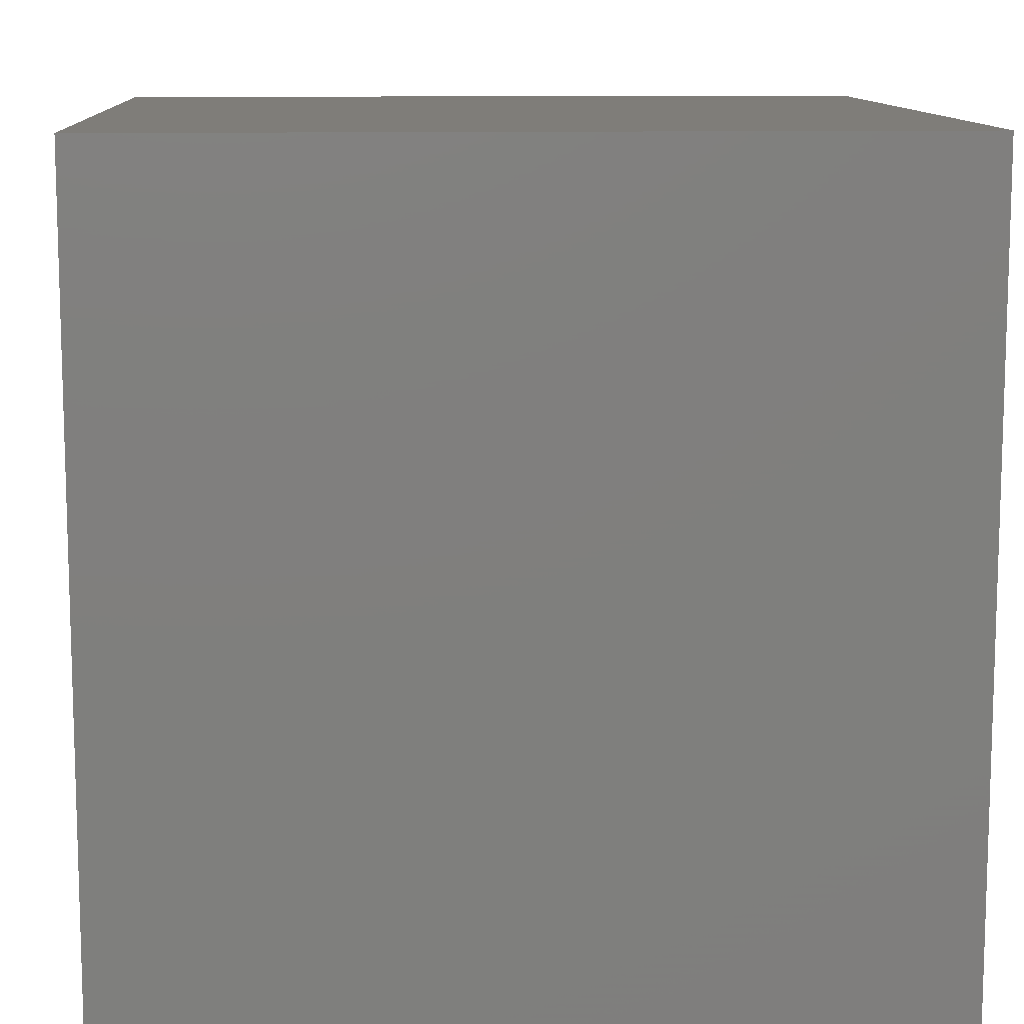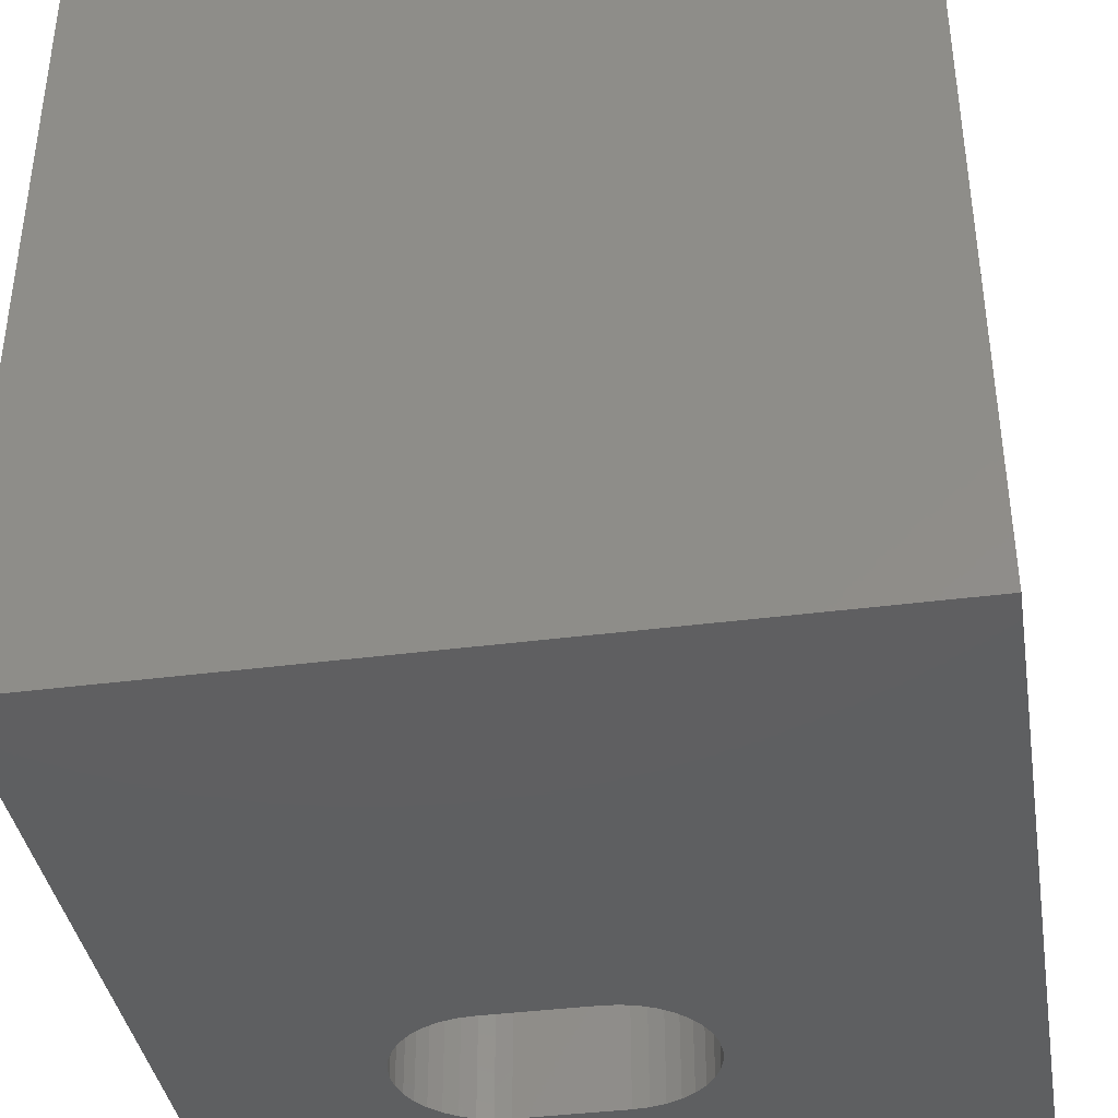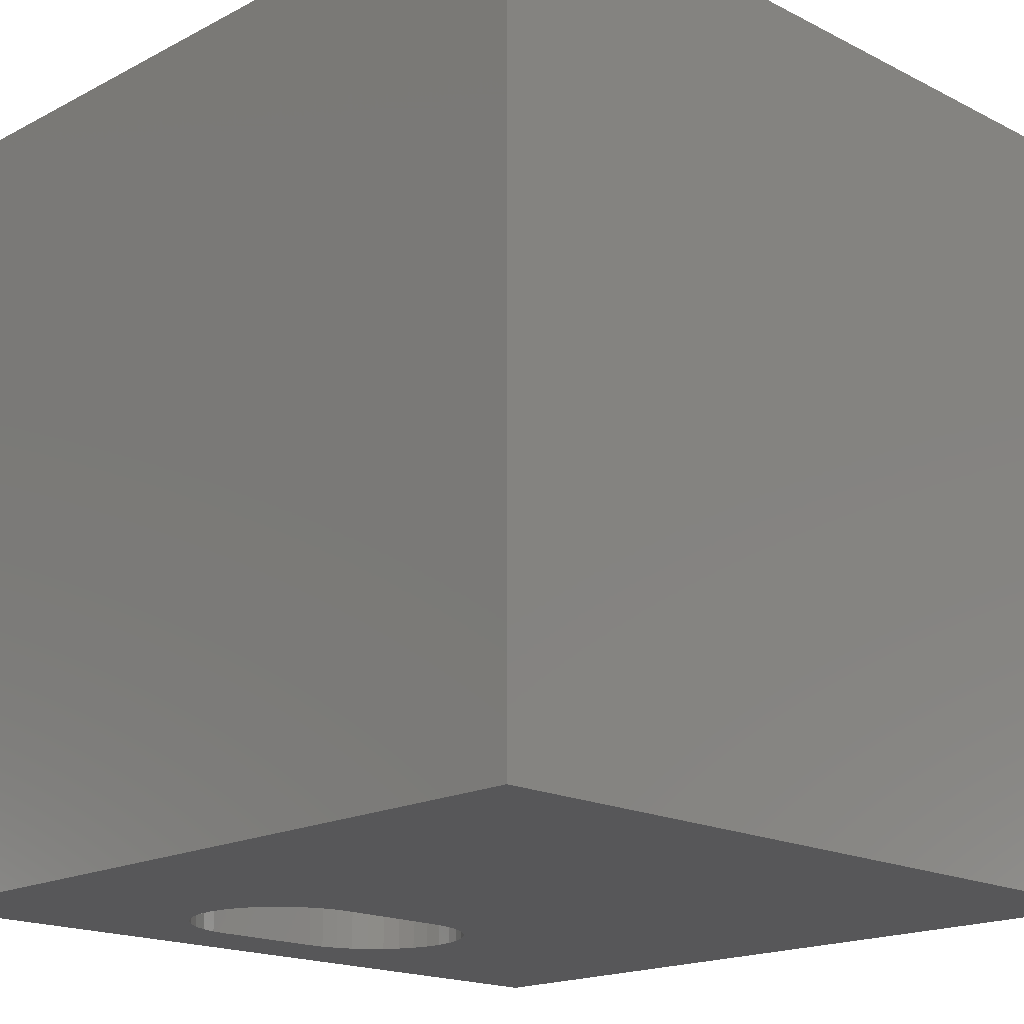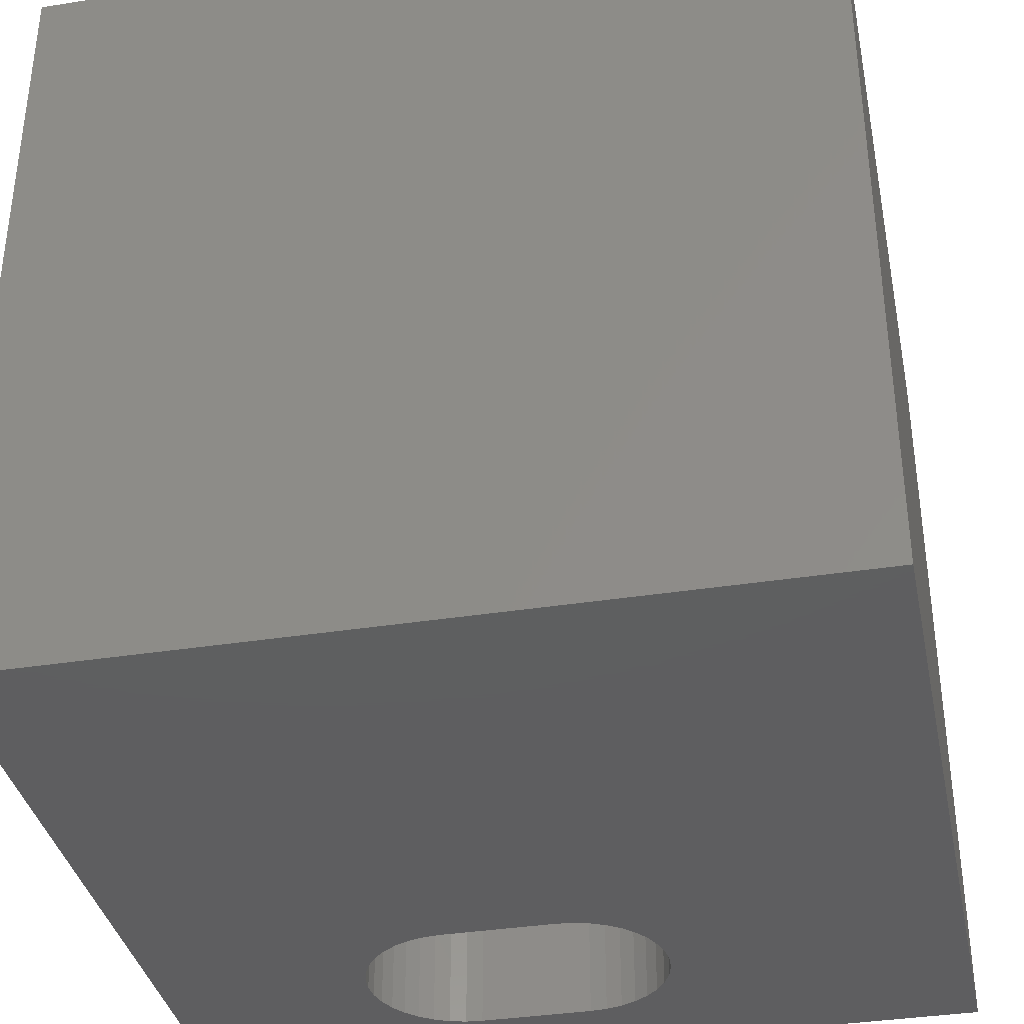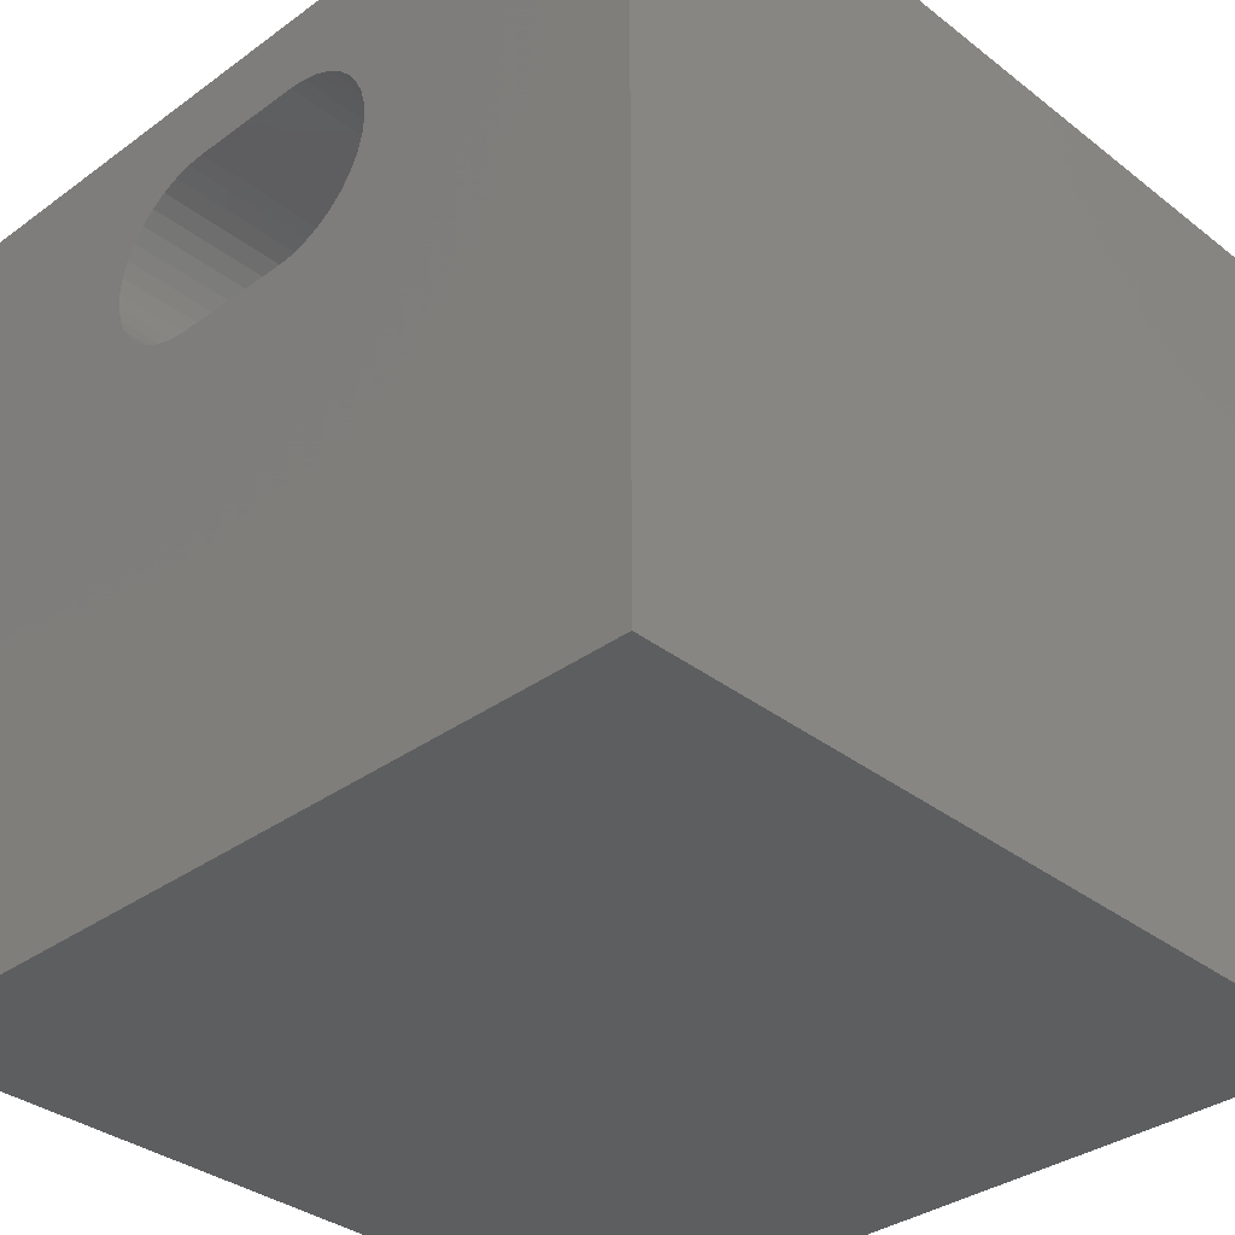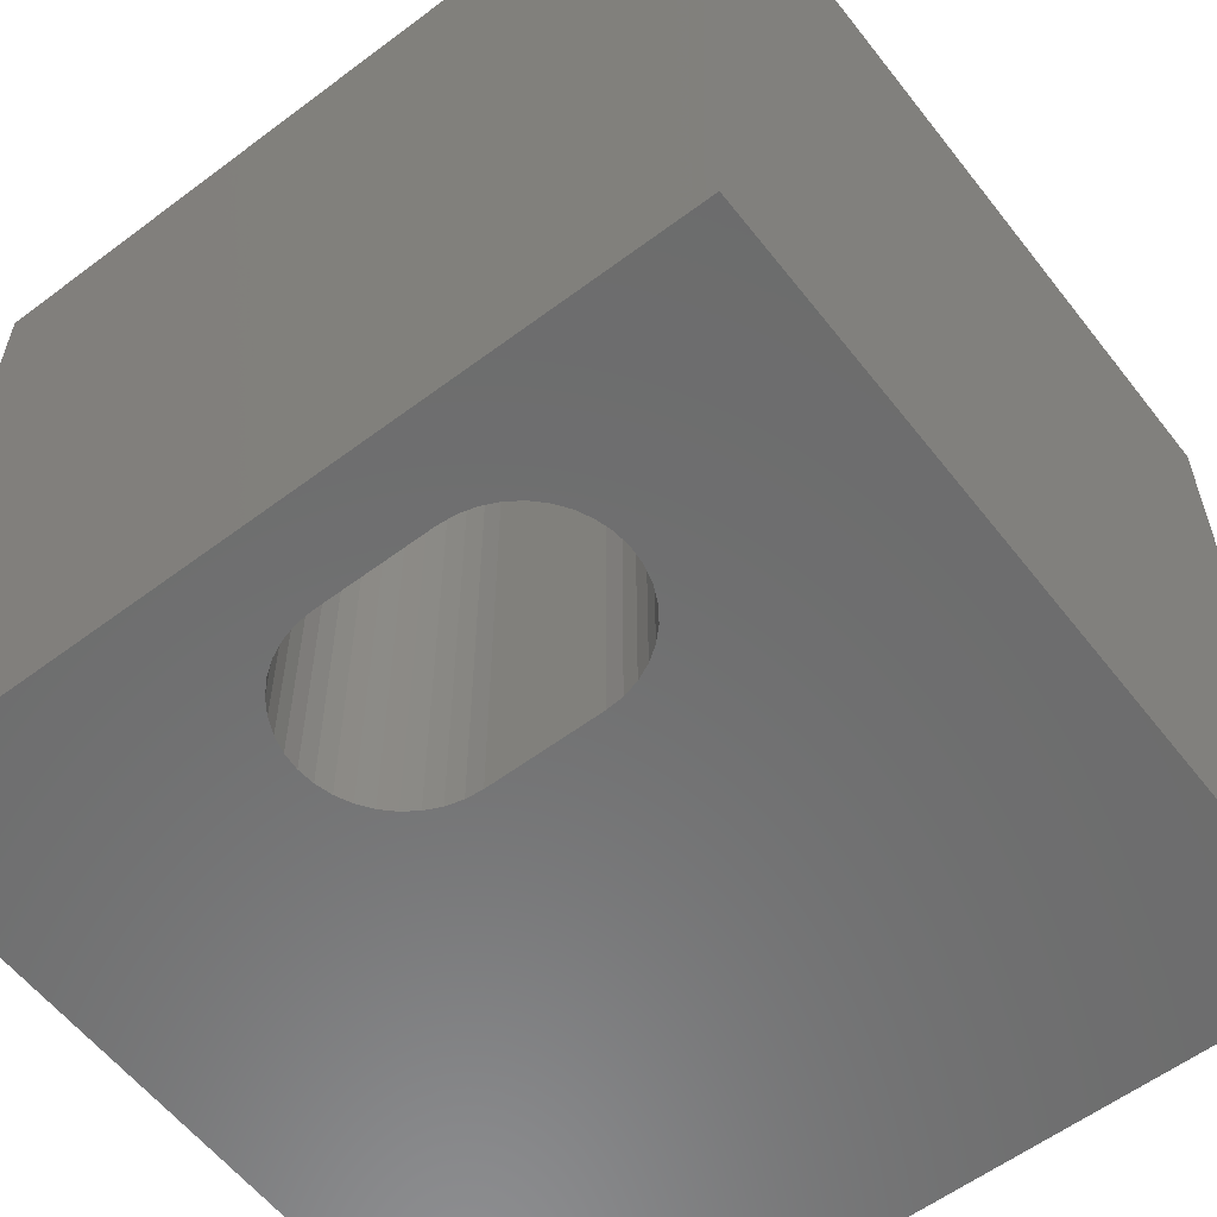
<metadata>
{"format":"stl","ext":"stl","renderer":"f3d","projection":"perspective","resolution":1024,"background":"white","views":[{"elev":11.0,"azim":-93.2,"up":"+Y"},{"elev":-38.8,"azim":9.3,"up":"+Z"},{"elev":-17.9,"azim":-44.6,"up":"+Z"},{"elev":-36.5,"azim":11.6,"up":"+Z"},{"elev":-34.6,"azim":44.1,"up":"+Y"},{"elev":-58.6,"azim":-142.3,"up":"+Z"}]}
</metadata>
<code>
# stl→obj: 84 verts, 168 faces
v 0 10 10
v 0 10 0
v 0 0 10
v 0 0 0
v 5.611 8.911 10
v 5.8 8.823 10
v 10 10 10
v 3.59 6.606 10
v 3.388 6.66 10
v 6.238 8.384 10
v 6.327 8.195 10
v 6.381 7.994 10
v 3.199 6.748 10
v 3.028 6.868 10
v 2.88 7.016 10
v 5.971 8.703 10
v 6.119 8.556 10
v 10 0 10
v 6.238 7.187 10
v 6.119 7.016 10
v 2.6 7.786 10
v 2.618 7.994 10
v 2.672 8.195 10
v 2.76 8.384 10
v 3.199 8.823 10
v 3.388 8.911 10
v 3.59 8.965 10
v 6.399 7.786 10
v 6.381 7.578 10
v 6.327 7.376 10
v 5.971 6.868 10
v 5.8 6.748 10
v 5.611 6.66 10
v 2.88 8.556 10
v 3.028 8.703 10
v 2.76 7.187 10
v 2.672 7.376 10
v 2.618 7.578 10
v 3.798 8.983 10
v 5.201 8.983 10
v 5.409 8.965 10
v 5.409 6.606 10
v 5.201 6.588 10
v 3.798 6.588 10
v 10 10 0
v 10 0 0
v 2.76 7.187 0
v 2.88 7.016 0
v 3.028 6.868 0
v 3.199 6.748 0
v 3.388 6.66 0
v 3.59 8.965 0
v 3.388 8.911 0
v 3.199 8.823 0
v 3.028 8.703 0
v 2.672 8.195 0
v 2.618 7.994 0
v 2.6 7.786 0
v 2.618 7.578 0
v 2.672 7.376 0
v 6.399 7.786 0
v 6.381 7.994 0
v 2.88 8.556 0
v 2.76 8.384 0
v 5.971 6.868 0
v 6.119 7.016 0
v 6.327 8.195 0
v 6.238 8.384 0
v 6.119 8.556 0
v 5.409 6.606 0
v 5.611 6.66 0
v 5.8 6.748 0
v 5.971 8.703 0
v 5.8 8.823 0
v 5.611 8.911 0
v 5.409 8.965 0
v 5.201 8.983 0
v 3.798 8.983 0
v 6.238 7.187 0
v 6.327 7.376 0
v 6.381 7.578 0
v 3.59 6.606 0
v 3.798 6.588 0
v 5.201 6.588 0
f 1 2 3
f 3 2 4
f 5 6 7
f 8 9 3
f 10 11 7
f 7 11 12
f 9 13 3
f 3 13 14
f 3 14 15
f 6 16 7
f 7 16 17
f 7 17 10
f 18 19 20
f 21 22 1
f 1 22 23
f 1 23 24
f 25 26 1
f 1 26 27
f 12 28 7
f 7 28 29
f 7 29 18
f 18 29 30
f 18 30 19
f 20 31 18
f 18 31 32
f 18 32 33
f 24 34 1
f 1 34 35
f 1 35 25
f 15 36 3
f 3 36 37
f 3 37 1
f 1 37 38
f 1 38 21
f 27 39 1
f 1 39 40
f 1 40 7
f 7 40 41
f 7 41 5
f 33 42 18
f 18 42 43
f 18 43 3
f 3 43 44
f 3 44 8
f 45 7 46
f 46 7 18
f 47 48 4
f 48 49 4
f 4 49 50
f 4 50 51
f 52 53 2
f 2 53 54
f 2 54 55
f 2 56 57
f 57 58 2
f 2 58 59
f 2 59 4
f 4 59 60
f 4 60 47
f 45 61 62
f 55 63 2
f 2 63 64
f 2 64 56
f 46 65 66
f 62 67 45
f 45 67 68
f 45 68 69
f 70 71 46
f 46 71 72
f 46 72 65
f 69 73 45
f 45 73 74
f 45 74 75
f 75 76 45
f 45 76 77
f 45 77 2
f 2 77 78
f 2 78 52
f 66 79 46
f 46 79 80
f 46 80 45
f 45 80 81
f 45 81 61
f 51 82 4
f 4 82 83
f 4 83 46
f 46 83 84
f 46 84 70
f 7 45 1
f 1 45 2
f 46 18 4
f 4 18 3
f 78 39 27
f 78 27 52
f 52 27 26
f 52 26 53
f 53 26 25
f 53 25 54
f 54 25 35
f 54 35 55
f 55 35 34
f 55 34 63
f 63 34 24
f 63 24 64
f 64 24 23
f 64 23 56
f 56 23 22
f 56 22 57
f 57 22 21
f 57 21 58
f 58 21 38
f 58 38 59
f 59 38 37
f 59 37 60
f 60 37 36
f 60 36 47
f 47 36 15
f 47 15 48
f 48 15 14
f 48 14 49
f 49 14 13
f 49 13 50
f 50 13 9
f 50 9 51
f 51 9 8
f 51 8 82
f 82 8 44
f 82 44 83
f 78 77 39
f 39 77 40
f 84 43 42
f 84 42 70
f 70 42 33
f 70 33 71
f 71 33 32
f 71 32 72
f 72 32 31
f 72 31 65
f 65 31 20
f 65 20 66
f 66 20 19
f 66 19 79
f 79 19 30
f 79 30 80
f 80 30 29
f 80 29 81
f 81 29 28
f 81 28 61
f 61 28 12
f 61 12 62
f 62 12 11
f 62 11 67
f 67 11 10
f 67 10 68
f 68 10 17
f 68 17 69
f 69 17 16
f 69 16 73
f 73 16 6
f 73 6 74
f 74 6 5
f 74 5 75
f 75 5 41
f 75 41 76
f 76 41 40
f 76 40 77
f 84 83 43
f 43 83 44

</code>
